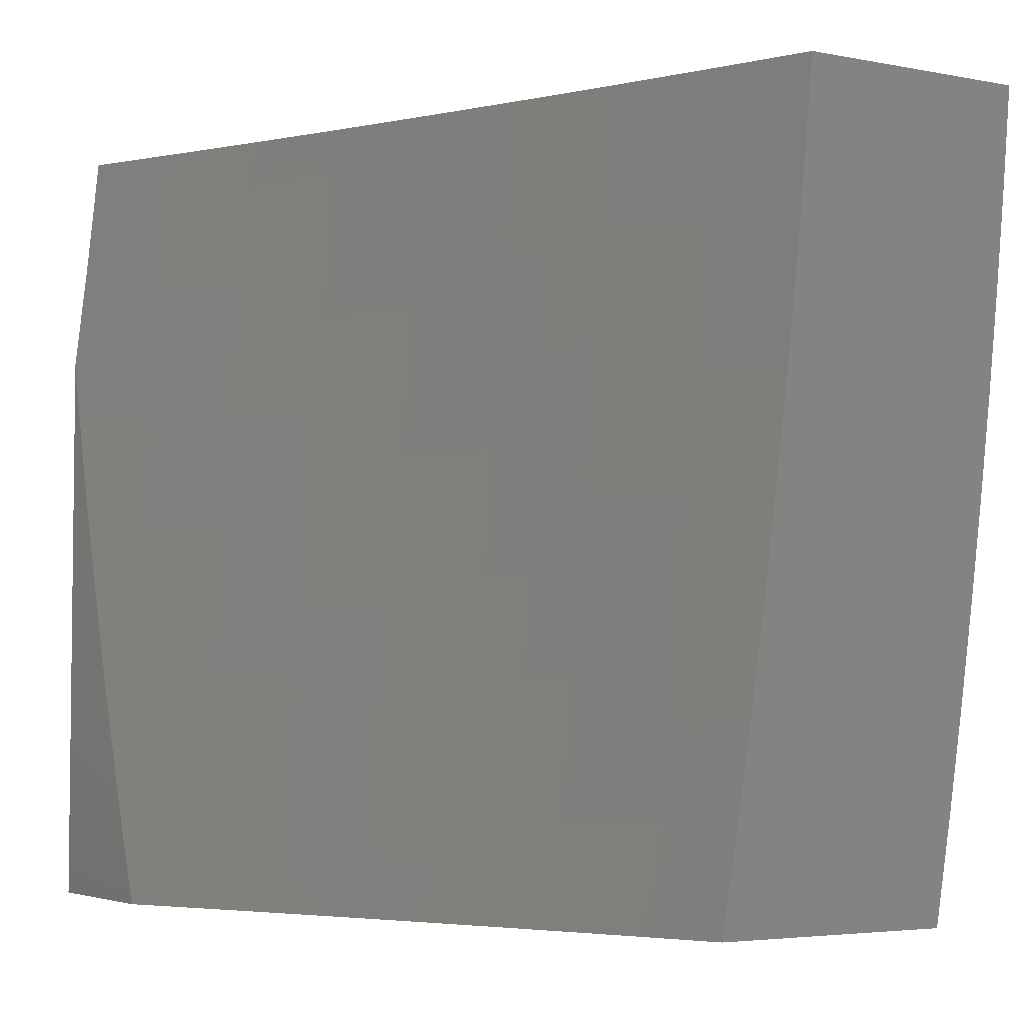
<metadata>
{"format":"stl","ext":"stl","renderer":"f3d","projection":"perspective","resolution":1024,"background":"white","views":[{"elev":-4.2,"azim":148.2,"up":"+Z"}]}
</metadata>
<code>
# stl→obj: 408 verts, 812 faces
v -10 -4.816 -1.912
v -10 -4.783 -2
v -10.05 -4.713 -1.937
v -10.05 -4.687 -2
v -10.11 -4.588 -1.937
v -10.09 -4.59 -2
v -10.14 -4.493 -2
v -10.17 -4.463 -1.937
v -10.18 -4.395 -2
v -10.22 -4.338 -1.937
v -10.23 -4.297 -2
v -10.25 -4.275 -1.937
v -10.27 -4.198 -2
v -10.28 -4.212 -1.937
v -10.31 -4.099 -2
v -10.33 -4.085 -1.937
v -10.35 -4 -2
v -10.38 -4 -1.876
v -10.4 -4 -1.751
v -10.35 -4.093 -1.811
v -10.34 -4.091 -1.843
v -10.34 -4.089 -1.874
v -10.29 -4.217 -1.843
v -10.29 -4.215 -1.874
v -10.26 -4.28 -1.843
v -10.26 -4.279 -1.874
v -10.23 -4.342 -1.874
v -10.41 -4 -1.626
v -10.37 -4.099 -1.686
v -10.36 -4.098 -1.717
v -10.36 -4.096 -1.748
v -10.31 -4.224 -1.717
v -10.3 -4.223 -1.748
v -10.28 -4.288 -1.717
v -10.28 -4.286 -1.748
v -10.25 -4.349 -1.748
v -10.24 -4.347 -1.78
v -10.19 -4.473 -1.78
v -10.18 -4.471 -1.811
v -10.12 -4.596 -1.811
v -10.12 -4.594 -1.843
v -10.06 -4.719 -1.843
v -10.06 -4.717 -1.874
v -10.43 -4 -1.502
v -10.38 -4.106 -1.56
v -10.38 -4.104 -1.592
v -10.37 -4.103 -1.623
v -10.32 -4.231 -1.592
v -10.32 -4.229 -1.623
v -10.3 -4.294 -1.592
v -10.29 -4.293 -1.623
v -10.26 -4.356 -1.623
v -10.26 -4.354 -1.654
v -10.2 -4.48 -1.654
v -10.2 -4.478 -1.686
v -10.14 -4.604 -1.686
v -10.14 -4.602 -1.717
v -10.08 -4.727 -1.717
v -10.07 -4.725 -1.748
v -10.01 -4.85 -1.748
v -10.01 -4.848 -1.78
v -10 -4.876 -1.734
v -10 -4.846 -1.823
v -10.45 -4 -1.376
v -10.4 -4.111 -1.435
v -10.39 -4.11 -1.466
v -10.39 -4.109 -1.498
v -10.34 -4.237 -1.466
v -10.34 -4.235 -1.498
v -10.31 -4.301 -1.466
v -10.31 -4.299 -1.498
v -10.28 -4.362 -1.498
v -10.28 -4.361 -1.529
v -10.22 -4.487 -1.529
v -10.22 -4.485 -1.56
v -10.16 -4.611 -1.56
v -10.15 -4.609 -1.592
v -10.09 -4.734 -1.592
v -10.09 -4.733 -1.623
v -10.03 -4.857 -1.623
v -10.02 -4.855 -1.654
v -10 -4.904 -1.645
v -10.02 -4.854 -1.686
v -10.02 -4.852 -1.717
v -10.46 -4 -1.251
v -10.41 -4.117 -1.31
v -10.4 -4.114 -1.373
v -10.35 -4.241 -1.373
v -10.34 -4.238 -1.435
v -10.32 -4.305 -1.373
v -10.31 -4.302 -1.435
v -10.29 -4.365 -1.435
v -10.28 -4.364 -1.466
v -10.23 -4.49 -1.466
v -10.22 -4.489 -1.498
v -10.16 -4.614 -1.498
v -10.16 -4.613 -1.529
v -10.1 -4.738 -1.529
v -10.1 -4.736 -1.56
v -10.03 -4.861 -1.56
v -10.03 -4.859 -1.592
v -10 -4.93 -1.554
v -10.48 -4 -1.126
v -10.42 -4.121 -1.186
v -10.42 -4.119 -1.248
v -10.36 -4.246 -1.248
v -10.36 -4.243 -1.31
v -10.33 -4.31 -1.248
v -10.33 -4.308 -1.31
v -10.3 -4.371 -1.31
v -10.29 -4.368 -1.373
v -10.24 -4.495 -1.373
v -10.23 -4.492 -1.435
v -10.17 -4.617 -1.435
v -10.17 -4.616 -1.466
v -10.11 -4.741 -1.466
v -10.1 -4.74 -1.498
v -10.04 -4.864 -1.498
v -10.04 -4.863 -1.529
v -10.49 -4 -1
v -10.43 -4.126 -1.062
v -10.43 -4.123 -1.124
v -10.37 -4.25 -1.124
v -10.37 -4.248 -1.186
v -10.35 -4.315 -1.124
v -10.34 -4.313 -1.186
v -10.31 -4.376 -1.186
v -10.31 -4.373 -1.248
v -10.25 -4.5 -1.248
v -10.24 -4.497 -1.31
v -10.18 -4.623 -1.31
v -10.18 -4.621 -1.373
v -10.12 -4.746 -1.373
v -10.11 -4.743 -1.435
v -10.05 -4.868 -1.435
v -10.05 -4.866 -1.466
v -10 -4.955 -1.464
v -10.44 -4.127 -1
v -10.38 -4.254 -1
v -10.38 -4.252 -1.062
v -10.35 -4.317 -1.062
v -10.33 -4.38 -1
v -10.32 -4.381 -1.062
v -10.32 -4.378 -1.124
v -10.26 -4.505 -1.124
v -10.26 -4.503 -1.186
v -10.2 -4.629 -1.186
v -10.19 -4.626 -1.248
v -10.13 -4.752 -1.248
v -10.12 -4.749 -1.31
v -10.06 -4.874 -1.31
v -10.06 -4.871 -1.373
v -10 -4.978 -1.373
v -10.27 -4.506 -1
v -10.27 -4.507 -1.062
v -10.2 -4.631 -1.124
v -10.14 -4.754 -1.186
v -10.07 -4.877 -1.248
v -10 -5 -1.282
v -10.21 -4.63 -1
v -10.21 -4.634 -1.062
v -10.14 -4.757 -1.124
v -10.07 -4.88 -1.186
v -10.15 -4.754 -1
v -10.15 -4.759 -1.062
v -10.08 -4.882 -1.124
v -10.02 -5 -1.141
v -10.09 -4.878 -1
v -10.08 -4.885 -1.062
v -10.03 -5 -1
v -10 -4.846 -1.811
v -10.12 -4.592 -1.874
v -10.17 -4.467 -1.874
v -10.06 -4.721 -1.811
v -10.07 -4.723 -1.78
v -10.13 -4.598 -1.78
v -10.13 -4.6 -1.748
v -10.08 -4.729 -1.686
v -10.09 -4.731 -1.654
v -10.15 -4.606 -1.654
v -10.15 -4.608 -1.623
v -10.21 -4.484 -1.592
v -10.27 -4.359 -1.56
v -10.3 -4.298 -1.529
v -10.33 -4.234 -1.529
v -10.39 -4.107 -1.529
v -10.18 -4.469 -1.843
v -10.24 -4.345 -1.811
v -10.27 -4.284 -1.78
v -10.3 -4.221 -1.78
v -10.35 -4.094 -1.78
v -10.19 -4.475 -1.748
v -10.2 -4.477 -1.717
v -10.21 -4.482 -1.623
v -10.24 -4.343 -1.843
v -10.25 -4.351 -1.717
v -10.26 -4.353 -1.686
v -10.27 -4.358 -1.592
v -10.3 -4.296 -1.56
v -10.33 -4.232 -1.56
v -10.27 -4.282 -1.811
v -10.3 -4.219 -1.811
v -10.28 -4.289 -1.686
v -10.29 -4.291 -1.654
v -10.31 -4.226 -1.686
v -10.32 -4.228 -1.654
v -10.37 -4.101 -1.654
v -10.68 -4 -1.876
v -10.66 -4 -2
v -10.64 -4.092 -1.937
v -10.61 -4.127 -2
v -10.58 -4.224 -1.937
v -10.56 -4.254 -2
v -10.53 -4.355 -1.937
v -10.51 -4.38 -2
v -10.5 -4.42 -1.937
v -10.46 -4.505 -2
v -10.48 -4.486 -1.937
v -10.42 -4.616 -1.937
v -10.43 -4.62 -1.874
v -10.37 -4.75 -1.874
v -10.38 -4.754 -1.811
v -10.32 -4.884 -1.811
v -10.32 -4.886 -1.78
v -10.27 -5 -1.751
v -10.33 -4.888 -1.748
v -10.33 -4.89 -1.717
v -10.39 -4.758 -1.748
v -10.39 -4.76 -1.717
v -10.45 -4.628 -1.748
v -10.45 -4.629 -1.717
v -10.5 -4.497 -1.748
v -10.51 -4.499 -1.717
v -10.53 -4.431 -1.748
v -10.53 -4.433 -1.717
v -10.56 -4.366 -1.748
v -10.56 -4.368 -1.717
v -10.61 -4.234 -1.748
v -10.62 -4.236 -1.717
v -10.66 -4.103 -1.748
v -10.67 -4.104 -1.717
v -10.7 -4 -1.751
v -10.67 -4.106 -1.686
v -10.72 -4 -1.626
v -10.67 -4.107 -1.654
v -10.68 -4.109 -1.623
v -10.63 -4.241 -1.623
v -10.63 -4.242 -1.592
v -10.58 -4.374 -1.592
v -10.58 -4.376 -1.56
v -10.55 -4.441 -1.56
v -10.56 -4.443 -1.529
v -10.53 -4.509 -1.529
v -10.53 -4.51 -1.498
v -10.48 -4.641 -1.498
v -10.48 -4.643 -1.466
v -10.42 -4.773 -1.466
v -10.42 -4.775 -1.435
v -10.36 -4.905 -1.435
v -10.37 -4.908 -1.373
v -10.33 -5 -1.376
v -10.38 -4.911 -1.31
v -10.34 -5 -1.251
v -10.38 -4.914 -1.248
v -10.39 -4.917 -1.186
v -10.44 -4.784 -1.248
v -10.45 -4.786 -1.186
v -10.5 -4.653 -1.248
v -10.51 -4.655 -1.186
v -10.56 -4.521 -1.248
v -10.56 -4.524 -1.186
v -10.59 -4.455 -1.248
v -10.59 -4.458 -1.186
v -10.61 -4.389 -1.248
v -10.62 -4.392 -1.186
v -10.67 -4.257 -1.248
v -10.67 -4.26 -1.186
v -10.72 -4.125 -1.248
v -10.73 -4.127 -1.186
v -10.77 -4 -1.251
v -10.78 -4 -1.126
v -10.73 -4.129 -1.124
v -10.74 -4.131 -1.062
v -10.68 -4.264 -1.062
v -10.69 -4.254 -1
v -10.64 -4.38 -1
v -10.63 -4.396 -1.062
v -10.6 -4.462 -1.062
v -10.63 -4.394 -1.124
v -10.6 -4.46 -1.124
v -10.4 -4.63 -2
v -10.36 -4.746 -1.937
v -10.31 -4.88 -1.874
v -10.25 -5 -1.876
v -10.35 -4.754 -2
v -10.3 -4.875 -1.937
v -10.29 -4.877 -2
v -10.23 -5 -2
v -10.33 -4.892 -1.686
v -10.29 -5 -1.627
v -10.34 -4.893 -1.654
v -10.34 -4.895 -1.623
v -10.4 -4.763 -1.654
v -10.4 -4.765 -1.623
v -10.46 -4.633 -1.654
v -10.46 -4.635 -1.623
v -10.51 -4.502 -1.654
v -10.52 -4.504 -1.623
v -10.54 -4.437 -1.654
v -10.55 -4.438 -1.623
v -10.57 -4.371 -1.654
v -10.57 -4.373 -1.623
v -10.62 -4.239 -1.654
v -10.31 -5 -1.502
v -10.35 -4.899 -1.56
v -10.35 -4.897 -1.592
v -10.36 -4.904 -1.466
v -10.36 -4.902 -1.498
v -10.42 -4.772 -1.498
v -10.41 -4.77 -1.529
v -10.47 -4.64 -1.529
v -10.47 -4.638 -1.56
v -10.53 -4.507 -1.56
v -10.52 -4.505 -1.592
v -10.55 -4.44 -1.592
v -10.35 -5 -1.126
v -10.39 -4.919 -1.124
v -10.45 -4.789 -1.124
v -10.51 -4.658 -1.124
v -10.57 -4.526 -1.124
v -10.4 -4.922 -1.062
v -10.37 -5 -1
v -10.42 -4.877 -1
v -10.46 -4.791 -1.062
v -10.48 -4.754 -1
v -10.52 -4.66 -1.062
v -10.54 -4.63 -1
v -10.58 -4.528 -1.062
v -10.59 -4.505 -1
v -10.74 -4.127 -1
v -10.79 -4 -1
v -10.71 -4.122 -1.31
v -10.75 -4 -1.376
v -10.71 -4.12 -1.373
v -10.7 -4.117 -1.435
v -10.66 -4.252 -1.373
v -10.65 -4.25 -1.435
v -10.6 -4.384 -1.373
v -10.6 -4.382 -1.435
v -10.57 -4.45 -1.373
v -10.57 -4.447 -1.435
v -10.55 -4.516 -1.373
v -10.54 -4.513 -1.435
v -10.49 -4.647 -1.373
v -10.48 -4.644 -1.435
v -10.43 -4.778 -1.373
v -10.74 -4 -1.501
v -10.7 -4.116 -1.466
v -10.65 -4.248 -1.466
v -10.59 -4.38 -1.466
v -10.56 -4.446 -1.466
v -10.54 -4.512 -1.466
v -10.69 -4.112 -1.56
v -10.69 -4.113 -1.529
v -10.69 -4.115 -1.498
v -10.64 -4.247 -1.498
v -10.65 -4.099 -1.811
v -10.66 -4.101 -1.78
v -10.65 -4.096 -1.874
v -10.59 -4.227 -1.874
v -10.54 -4.359 -1.874
v -10.51 -4.424 -1.874
v -10.49 -4.49 -1.874
v -10.6 -4.231 -1.811
v -10.55 -4.362 -1.811
v -10.52 -4.428 -1.811
v -10.49 -4.493 -1.811
v -10.44 -4.624 -1.811
v -10.61 -4.233 -1.78
v -10.55 -4.364 -1.78
v -10.53 -4.43 -1.78
v -10.5 -4.495 -1.78
v -10.44 -4.626 -1.78
v -10.38 -4.756 -1.78
v -10.62 -4.238 -1.686
v -10.57 -4.369 -1.686
v -10.54 -4.435 -1.686
v -10.51 -4.5 -1.686
v -10.45 -4.631 -1.686
v -10.39 -4.762 -1.686
v -10.68 -4.11 -1.592
v -10.63 -4.244 -1.56
v -10.64 -4.245 -1.529
v -10.58 -4.377 -1.529
v -10.66 -4.255 -1.31
v -10.61 -4.387 -1.31
v -10.58 -4.453 -1.31
v -10.55 -4.519 -1.31
v -10.5 -4.65 -1.31
v -10.44 -4.781 -1.31
v -10.68 -4.262 -1.124
v -10.59 -4.379 -1.498
v -10.56 -4.444 -1.498
v -10.47 -4.636 -1.592
v -10.41 -4.767 -1.592
v -10.41 -4.769 -1.56
v -10.35 -4.9 -1.529
v -10 -5 -2
f 1 2 3
f 3 2 4
f 3 4 5
f 5 4 6
f 5 6 7
f 5 7 8
f 8 7 9
f 8 9 10
f 10 9 11
f 10 11 12
f 12 11 13
f 12 13 14
f 14 13 15
f 14 15 16
f 16 15 17
f 16 17 18
f 19 20 18
f 18 20 21
f 18 21 22
f 22 21 23
f 22 23 24
f 24 23 25
f 24 25 26
f 26 25 27
f 26 27 10
f 10 27 8
f 28 29 19
f 19 29 30
f 19 30 31
f 31 30 32
f 31 32 33
f 33 32 34
f 33 34 35
f 35 34 36
f 35 36 37
f 37 36 38
f 37 38 39
f 39 38 40
f 39 40 41
f 41 40 42
f 41 42 43
f 43 42 1
f 43 1 3
f 44 45 28
f 28 45 46
f 28 46 47
f 47 46 48
f 47 48 49
f 49 48 50
f 49 50 51
f 51 50 52
f 51 52 53
f 53 52 54
f 53 54 55
f 55 54 56
f 55 56 57
f 57 56 58
f 57 58 59
f 59 58 60
f 59 60 61
f 61 60 62
f 61 62 63
f 64 65 44
f 44 65 66
f 44 66 67
f 67 66 68
f 67 68 69
f 69 68 70
f 69 70 71
f 71 70 72
f 71 72 73
f 73 72 74
f 73 74 75
f 75 74 76
f 75 76 77
f 77 76 78
f 77 78 79
f 79 78 80
f 79 80 81
f 81 80 82
f 81 82 83
f 83 82 62
f 83 62 84
f 84 62 60
f 84 60 58
f 85 86 64
f 64 86 87
f 64 87 65
f 65 87 88
f 65 88 89
f 89 88 90
f 89 90 91
f 91 90 92
f 91 92 93
f 93 92 94
f 93 94 95
f 95 94 96
f 95 96 97
f 97 96 98
f 97 98 99
f 99 98 100
f 99 100 101
f 101 100 102
f 101 102 82
f 103 104 85
f 85 104 105
f 85 105 86
f 86 105 106
f 86 106 107
f 107 106 108
f 107 108 109
f 109 108 110
f 109 110 111
f 111 110 112
f 111 112 113
f 113 112 114
f 113 114 115
f 115 114 116
f 115 116 117
f 117 116 118
f 117 118 119
f 119 118 102
f 119 102 100
f 120 121 103
f 103 121 122
f 103 122 104
f 104 122 123
f 104 123 124
f 124 123 125
f 124 125 126
f 126 125 127
f 126 127 128
f 128 127 129
f 128 129 130
f 130 129 131
f 130 131 132
f 132 131 133
f 132 133 134
f 134 133 135
f 134 135 136
f 136 135 137
f 136 137 118
f 118 137 102
f 120 138 121
f 121 138 139
f 121 139 140
f 140 139 141
f 140 141 123
f 123 141 125
f 139 142 141
f 141 142 143
f 141 143 144
f 144 143 145
f 144 145 146
f 146 145 147
f 146 147 148
f 148 147 149
f 148 149 150
f 150 149 151
f 150 151 152
f 152 151 153
f 152 153 137
f 142 154 143
f 143 154 155
f 143 155 145
f 145 155 156
f 145 156 147
f 147 156 157
f 147 157 149
f 149 157 158
f 149 158 151
f 151 158 159
f 151 159 153
f 154 160 155
f 155 160 161
f 155 161 156
f 156 161 162
f 156 162 157
f 157 162 163
f 157 163 158
f 158 163 159
f 160 164 161
f 161 164 165
f 161 165 162
f 162 165 166
f 162 166 163
f 163 166 167
f 163 167 159
f 164 168 165
f 165 168 169
f 165 169 166
f 166 169 167
f 168 170 169
f 169 170 167
f 61 63 171
f 171 63 1
f 171 1 42
f 122 121 140
f 43 3 172
f 172 3 5
f 172 5 173
f 173 5 8
f 173 8 27
f 42 174 171
f 171 174 175
f 171 175 61
f 61 175 59
f 42 40 174
f 174 40 176
f 174 176 175
f 175 176 177
f 175 177 59
f 59 177 57
f 83 84 178
f 178 84 58
f 178 58 56
f 81 83 179
f 179 83 178
f 179 178 180
f 180 178 56
f 180 56 54
f 81 179 79
f 79 179 181
f 79 181 77
f 77 181 182
f 77 182 75
f 75 182 183
f 75 183 73
f 73 183 184
f 73 184 71
f 71 184 185
f 71 185 69
f 69 185 186
f 69 186 67
f 67 186 44
f 181 179 180
f 80 78 101
f 101 78 99
f 119 100 98
f 97 99 76
f 76 99 78
f 119 98 117
f 117 98 96
f 117 96 115
f 115 96 94
f 115 94 113
f 113 94 92
f 113 92 111
f 111 92 90
f 111 90 109
f 109 90 88
f 109 88 107
f 107 88 87
f 107 87 86
f 136 118 116
f 136 116 134
f 134 116 114
f 134 114 132
f 132 114 112
f 132 112 130
f 130 112 110
f 130 110 128
f 128 110 108
f 128 108 126
f 126 108 106
f 126 106 124
f 124 106 105
f 124 105 104
f 135 133 152
f 152 133 150
f 148 150 131
f 131 150 133
f 137 135 152
f 82 80 101
f 43 172 41
f 41 172 187
f 41 187 39
f 39 187 188
f 39 188 37
f 37 188 189
f 37 189 35
f 35 189 190
f 35 190 33
f 33 190 191
f 33 191 31
f 31 191 19
f 187 172 173
f 40 38 176
f 176 38 192
f 176 192 177
f 177 192 193
f 177 193 57
f 57 193 55
f 181 180 194
f 194 180 54
f 194 54 52
f 95 97 74
f 74 97 76
f 146 148 129
f 129 148 131
f 187 173 195
f 195 173 27
f 195 27 25
f 38 36 192
f 192 36 196
f 192 196 193
f 193 196 197
f 193 197 55
f 55 197 53
f 181 194 182
f 182 194 198
f 182 198 183
f 183 198 199
f 183 199 184
f 184 199 200
f 184 200 185
f 185 200 45
f 185 45 186
f 186 45 44
f 198 194 52
f 93 95 72
f 72 95 74
f 144 146 127
f 127 146 129
f 187 195 188
f 188 195 201
f 188 201 189
f 189 201 202
f 189 202 190
f 190 202 20
f 190 20 191
f 191 20 19
f 201 195 25
f 36 34 196
f 196 34 203
f 196 203 197
f 197 203 204
f 197 204 53
f 53 204 51
f 199 198 50
f 50 198 52
f 91 93 70
f 70 93 72
f 141 144 125
f 125 144 127
f 10 12 26
f 26 12 14
f 26 14 24
f 24 14 16
f 24 16 22
f 22 16 18
f 202 201 23
f 23 201 25
f 34 32 203
f 203 32 205
f 203 205 204
f 204 205 206
f 204 206 51
f 51 206 49
f 200 199 48
f 48 199 50
f 89 91 68
f 68 91 70
f 202 23 21
f 21 20 202
f 205 32 30
f 206 205 29
f 29 205 30
f 49 206 207
f 207 206 29
f 207 29 28
f 28 47 207
f 207 47 49
f 200 48 46
f 46 45 200
f 89 68 66
f 66 65 89
f 140 123 122
f 208 209 210
f 210 209 211
f 210 211 212
f 212 211 213
f 212 213 214
f 214 213 215
f 214 215 216
f 216 215 217
f 216 217 218
f 218 217 219
f 218 219 220
f 220 219 221
f 220 221 222
f 222 221 223
f 222 223 224
f 224 223 225
f 224 225 226
f 226 225 227
f 226 227 228
f 228 227 229
f 228 229 230
f 230 229 231
f 230 231 232
f 232 231 233
f 232 233 234
f 234 233 235
f 234 235 236
f 236 235 237
f 236 237 238
f 238 237 239
f 238 239 240
f 240 239 241
f 240 241 242
f 242 241 243
f 242 243 244
f 244 243 245
f 244 245 246
f 246 245 247
f 246 247 248
f 248 247 249
f 248 249 250
f 250 249 251
f 250 251 252
f 252 251 253
f 252 253 254
f 254 253 255
f 254 255 256
f 256 255 257
f 256 257 258
f 258 257 259
f 258 259 260
f 260 259 261
f 260 261 262
f 262 261 263
f 262 263 264
f 264 263 265
f 264 265 266
f 266 265 267
f 266 267 268
f 268 267 269
f 268 269 270
f 270 269 271
f 270 271 272
f 272 271 273
f 272 273 274
f 274 273 275
f 274 275 276
f 276 275 277
f 276 277 278
f 278 277 279
f 278 279 280
f 280 279 281
f 281 279 282
f 281 282 283
f 283 282 284
f 283 284 285
f 285 284 286
f 286 284 287
f 286 287 288
f 288 287 289
f 288 289 290
f 290 289 275
f 290 275 273
f 217 291 219
f 219 291 292
f 219 292 221
f 221 292 293
f 221 293 223
f 223 293 294
f 223 294 225
f 291 295 292
f 292 295 296
f 292 296 293
f 293 296 294
f 295 297 296
f 296 297 298
f 296 298 294
f 227 225 299
f 299 225 300
f 299 300 301
f 301 300 302
f 301 302 303
f 303 302 304
f 303 304 305
f 305 304 306
f 305 306 307
f 307 306 308
f 307 308 309
f 309 308 310
f 309 310 311
f 311 310 312
f 311 312 313
f 313 312 247
f 313 247 245
f 314 315 300
f 300 315 316
f 300 316 302
f 302 316 304
f 261 259 314
f 314 259 317
f 314 317 318
f 318 317 319
f 318 319 320
f 320 319 321
f 320 321 322
f 322 321 323
f 322 323 324
f 324 323 325
f 324 325 310
f 310 325 312
f 263 326 265
f 265 326 327
f 265 327 267
f 267 327 328
f 267 328 269
f 269 328 329
f 269 329 271
f 271 329 330
f 271 330 273
f 273 330 290
f 327 326 331
f 331 326 332
f 331 332 333
f 331 333 334
f 334 333 335
f 334 335 336
f 336 335 337
f 336 337 338
f 338 337 339
f 338 339 288
f 288 339 286
f 285 340 283
f 283 340 341
f 283 341 281
f 278 280 342
f 342 280 343
f 342 343 344
f 344 343 345
f 344 345 346
f 346 345 347
f 346 347 348
f 348 347 349
f 348 349 350
f 350 349 351
f 350 351 352
f 352 351 353
f 352 353 354
f 354 353 355
f 354 355 356
f 356 355 258
f 356 258 260
f 343 357 345
f 345 357 358
f 345 358 347
f 347 358 359
f 347 359 349
f 349 359 360
f 349 360 351
f 351 360 361
f 351 361 353
f 353 361 362
f 353 362 355
f 355 362 256
f 355 256 258
f 244 363 357
f 357 363 364
f 357 364 365
f 365 364 366
f 365 366 359
f 359 366 360
f 208 367 242
f 242 367 368
f 242 368 240
f 240 368 238
f 367 208 369
f 369 208 210
f 369 210 370
f 370 210 212
f 370 212 371
f 371 212 214
f 371 214 372
f 372 214 216
f 372 216 373
f 373 216 218
f 373 218 220
f 367 369 374
f 374 369 370
f 374 370 375
f 375 370 371
f 375 371 376
f 376 371 372
f 376 372 377
f 377 372 373
f 377 373 378
f 378 373 220
f 378 220 222
f 368 367 379
f 379 367 374
f 379 374 380
f 380 374 375
f 380 375 381
f 381 375 376
f 381 376 382
f 382 376 377
f 382 377 383
f 383 377 378
f 383 378 384
f 384 378 222
f 384 222 224
f 313 245 243
f 243 241 385
f 385 241 239
f 385 239 386
f 386 239 237
f 386 237 387
f 387 237 235
f 387 235 388
f 388 235 233
f 388 233 389
f 389 233 231
f 389 231 390
f 390 231 229
f 390 229 299
f 299 229 227
f 363 244 391
f 391 244 246
f 391 246 248
f 363 391 392
f 392 391 248
f 392 248 250
f 358 357 365
f 364 363 393
f 393 363 392
f 393 392 394
f 394 392 250
f 394 250 252
f 359 358 365
f 276 278 342
f 342 344 395
f 395 344 346
f 395 346 396
f 396 346 348
f 396 348 397
f 397 348 350
f 397 350 398
f 398 350 352
f 398 352 399
f 399 352 354
f 399 354 400
f 400 354 356
f 400 356 262
f 262 356 260
f 282 279 401
f 401 279 277
f 401 277 289
f 289 277 275
f 236 238 379
f 379 238 368
f 236 379 380
f 311 313 385
f 385 313 243
f 311 385 386
f 249 247 312
f 364 393 366
f 366 393 402
f 366 402 360
f 360 402 361
f 402 393 394
f 274 276 395
f 395 276 342
f 274 395 396
f 287 284 401
f 401 284 282
f 287 401 289
f 234 236 380
f 234 380 381
f 309 311 386
f 309 386 387
f 251 249 325
f 325 249 312
f 402 394 403
f 403 394 252
f 403 252 254
f 272 274 396
f 272 396 397
f 232 234 381
f 232 381 382
f 307 309 387
f 307 387 388
f 324 310 308
f 253 251 323
f 323 251 325
f 362 361 403
f 403 361 402
f 362 403 254
f 270 272 397
f 270 397 398
f 338 288 290
f 338 290 330
f 232 382 230
f 230 382 383
f 230 383 228
f 228 383 384
f 228 384 226
f 226 384 224
f 307 388 305
f 305 388 389
f 305 389 303
f 303 389 390
f 303 390 301
f 301 390 299
f 324 308 404
f 404 308 306
f 404 306 405
f 405 306 304
f 405 304 316
f 324 404 322
f 322 404 406
f 322 406 320
f 320 406 407
f 320 407 318
f 318 407 314
f 406 404 405
f 253 323 321
f 253 321 255
f 255 321 319
f 255 319 257
f 257 319 317
f 257 317 259
f 362 254 256
f 270 398 268
f 268 398 399
f 268 399 266
f 266 399 400
f 266 400 264
f 264 400 262
f 338 330 336
f 336 330 329
f 336 329 334
f 334 329 328
f 334 328 331
f 331 328 327
f 316 315 405
f 405 315 406
f 314 407 315
f 315 407 406
f 170 168 332
f 332 168 164
f 332 164 333
f 333 164 160
f 333 160 335
f 335 160 154
f 335 154 337
f 337 154 142
f 337 142 339
f 339 142 139
f 339 139 286
f 286 139 138
f 286 138 285
f 285 138 120
f 285 120 340
f 340 120 341
f 103 280 120
f 120 280 281
f 120 281 341
f 280 103 343
f 343 103 85
f 343 85 357
f 357 85 64
f 357 64 244
f 244 64 44
f 244 44 242
f 242 44 28
f 242 28 208
f 208 28 19
f 208 19 209
f 209 19 18
f 209 18 17
f 15 213 17
f 17 213 211
f 17 211 209
f 213 15 215
f 215 15 13
f 215 13 217
f 217 13 11
f 217 11 291
f 291 11 9
f 291 9 7
f 291 7 295
f 295 7 6
f 295 6 297
f 297 6 4
f 297 4 298
f 298 4 2
f 298 2 408
f 167 314 159
f 159 314 300
f 159 300 225
f 314 167 261
f 261 167 170
f 261 170 263
f 263 170 326
f 326 170 332
f 225 294 159
f 159 294 408
f 408 294 298
f 2 1 408
f 408 1 63
f 408 63 62
f 62 82 408
f 408 82 102
f 408 102 137
f 137 153 408
f 408 153 159

</code>
